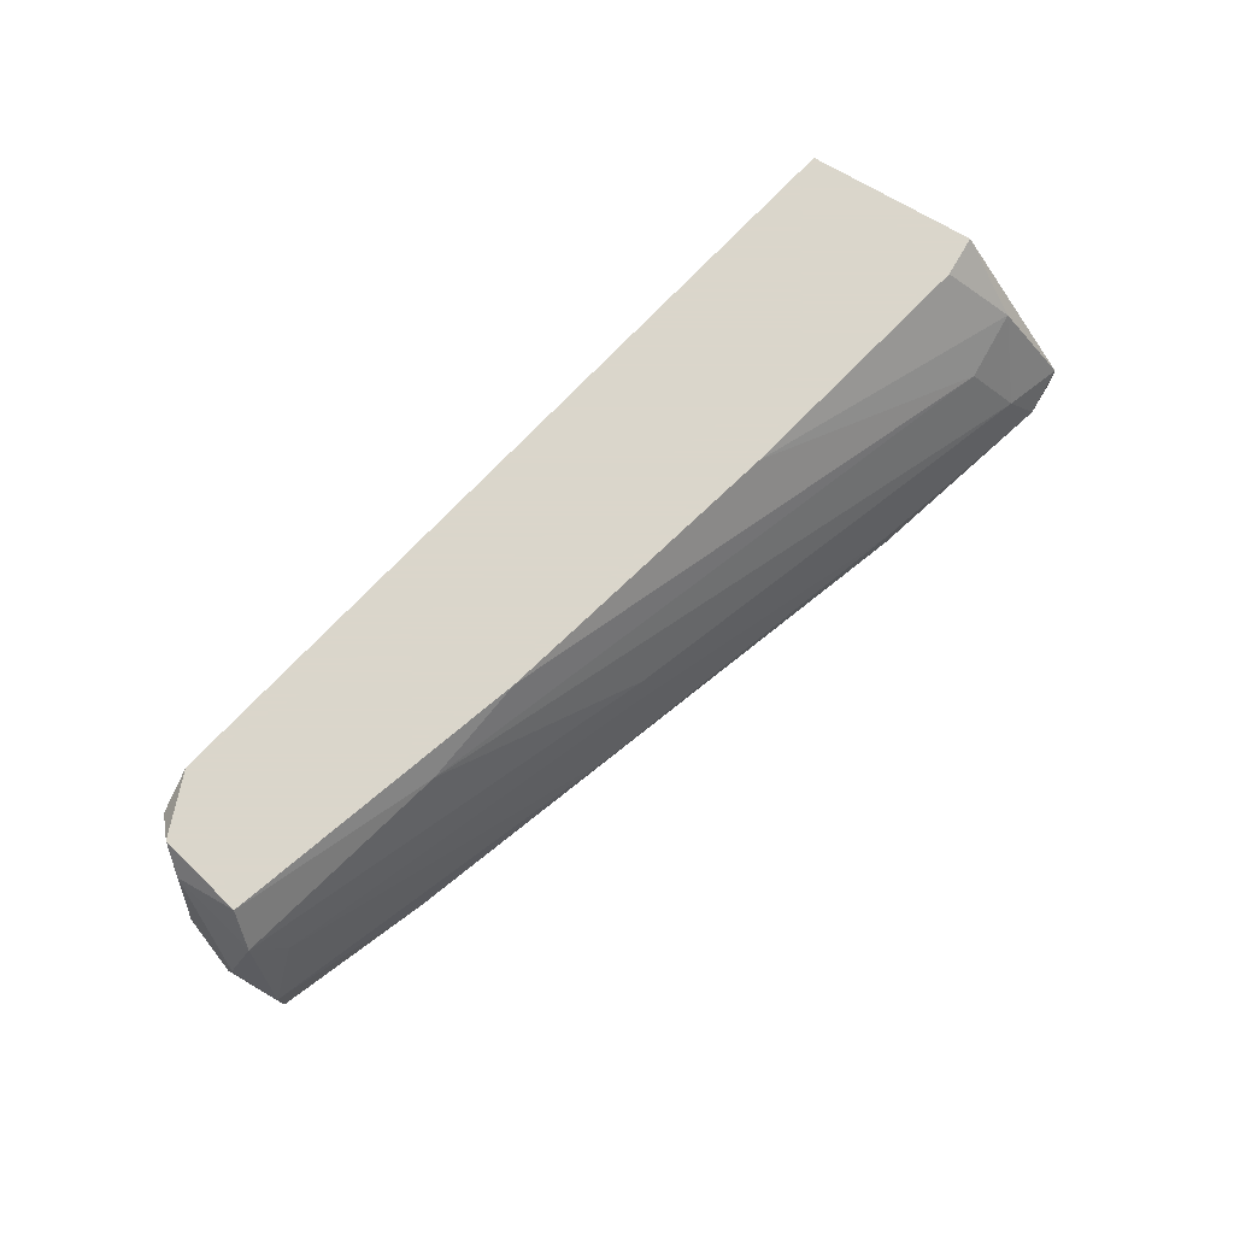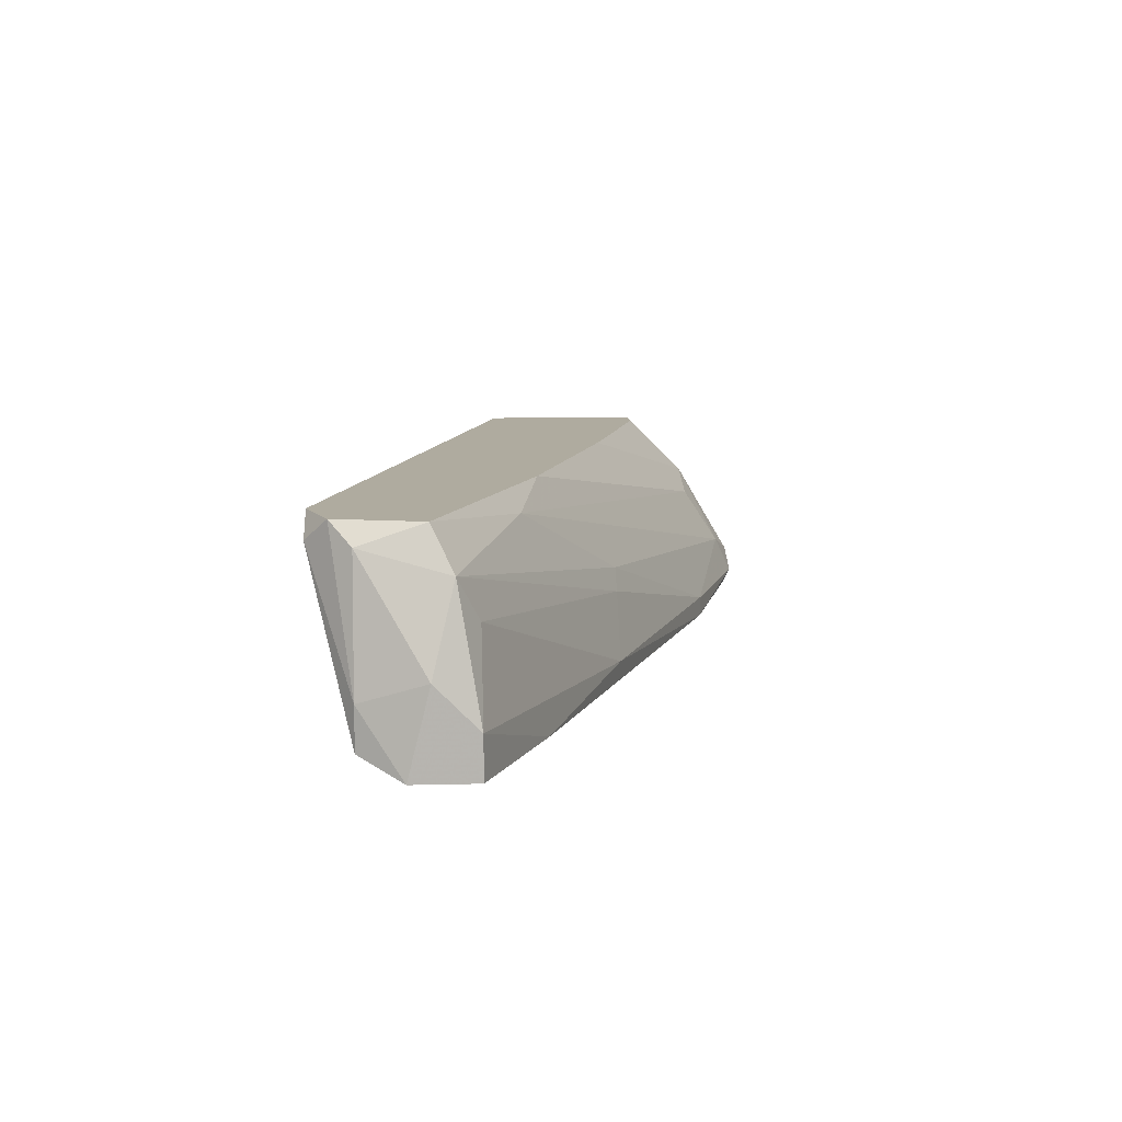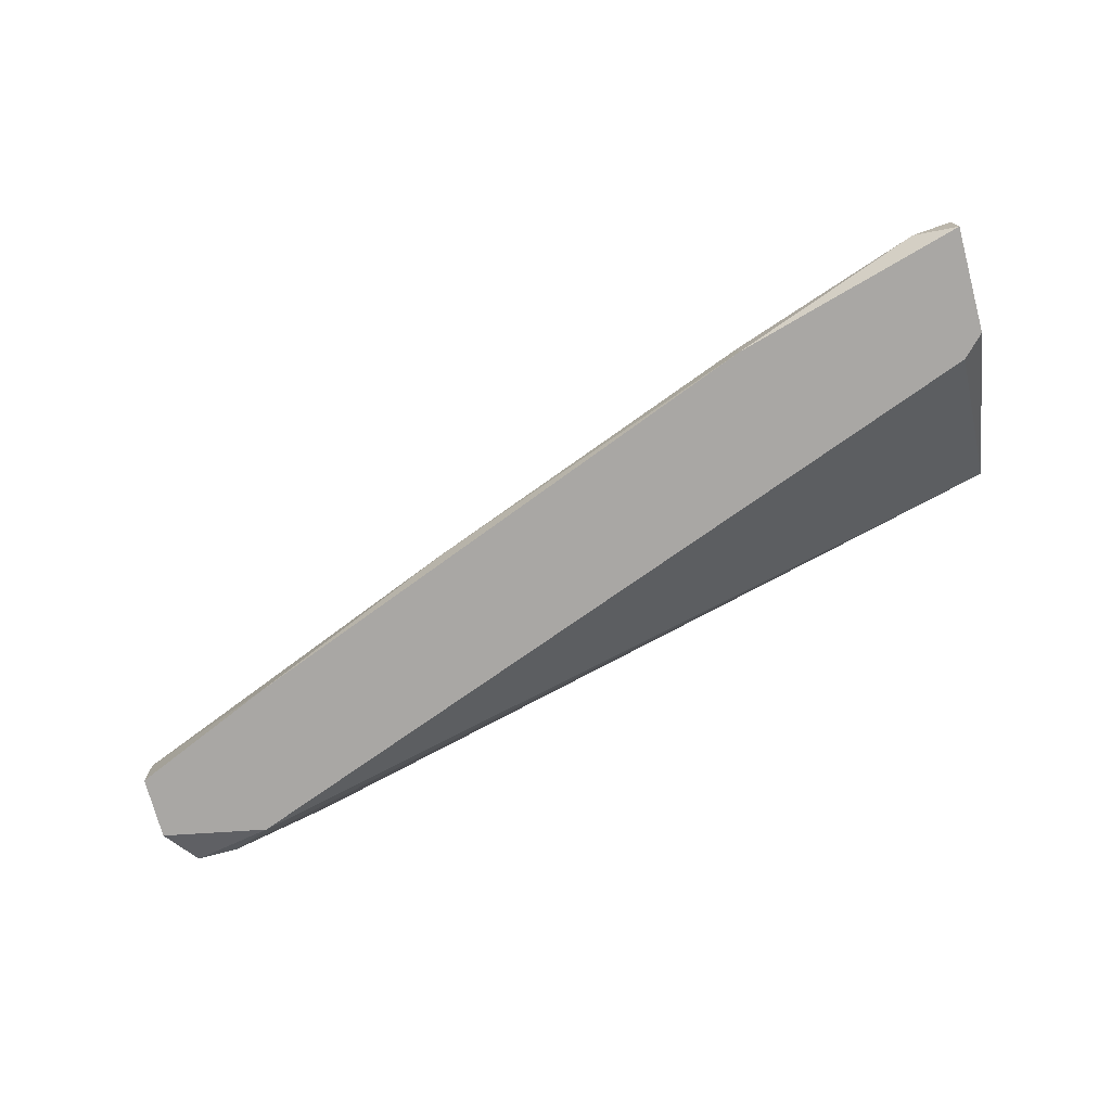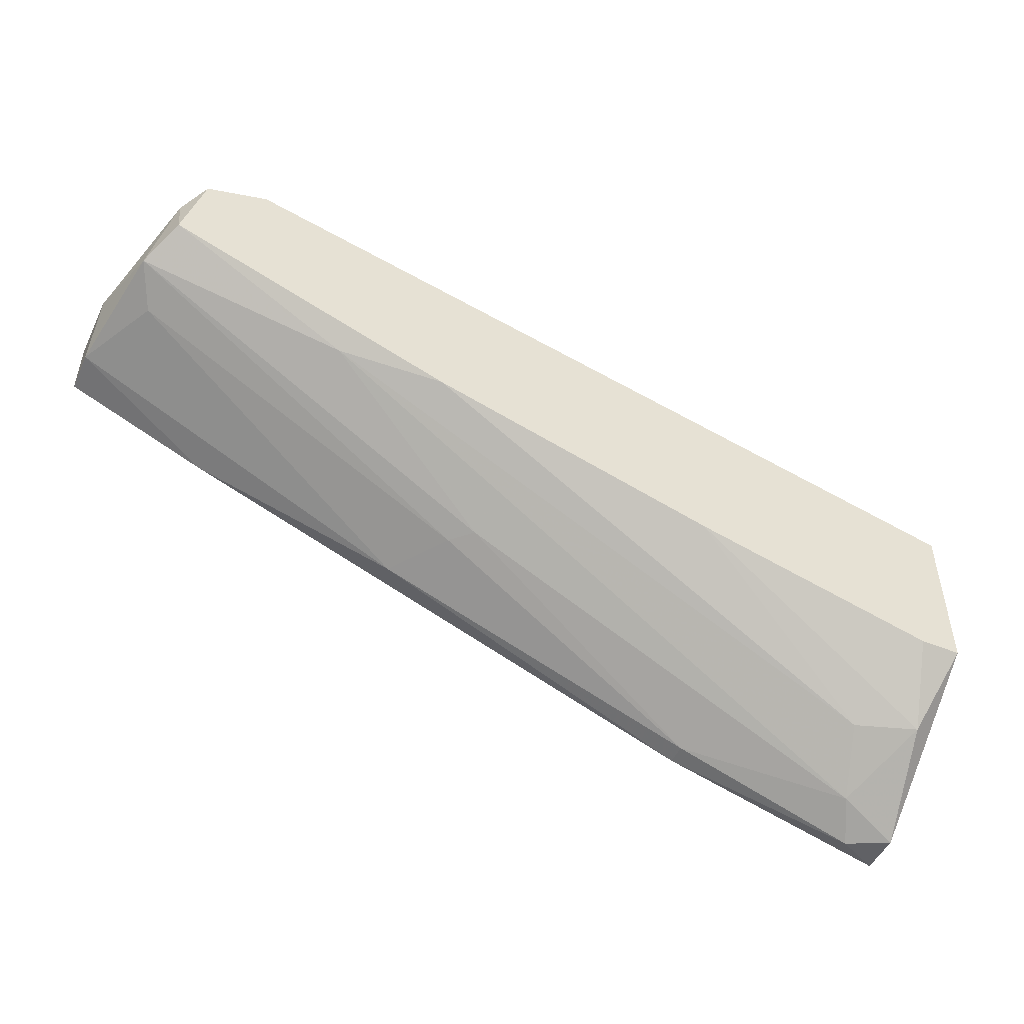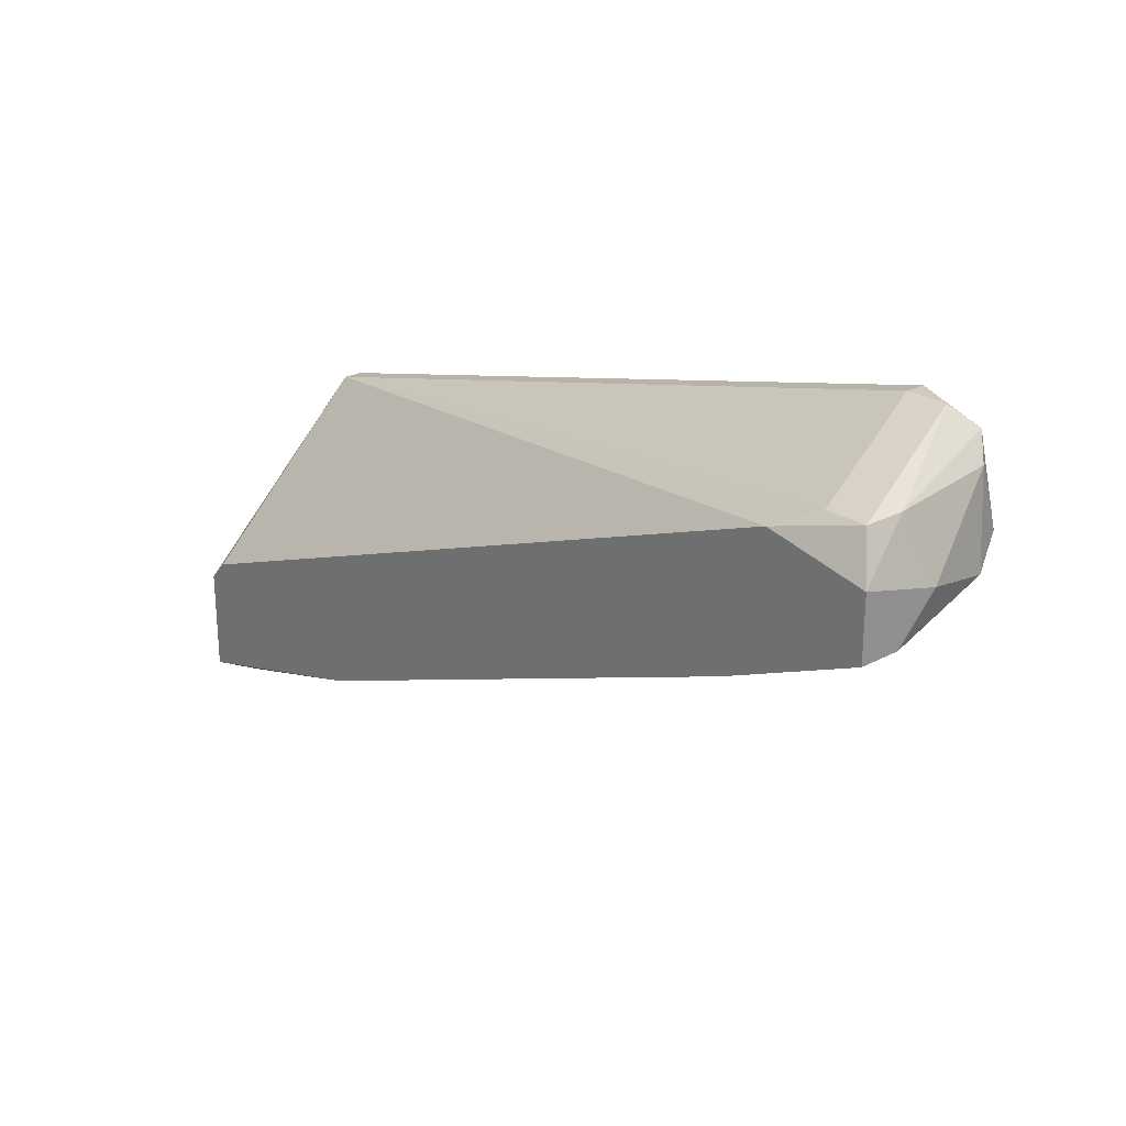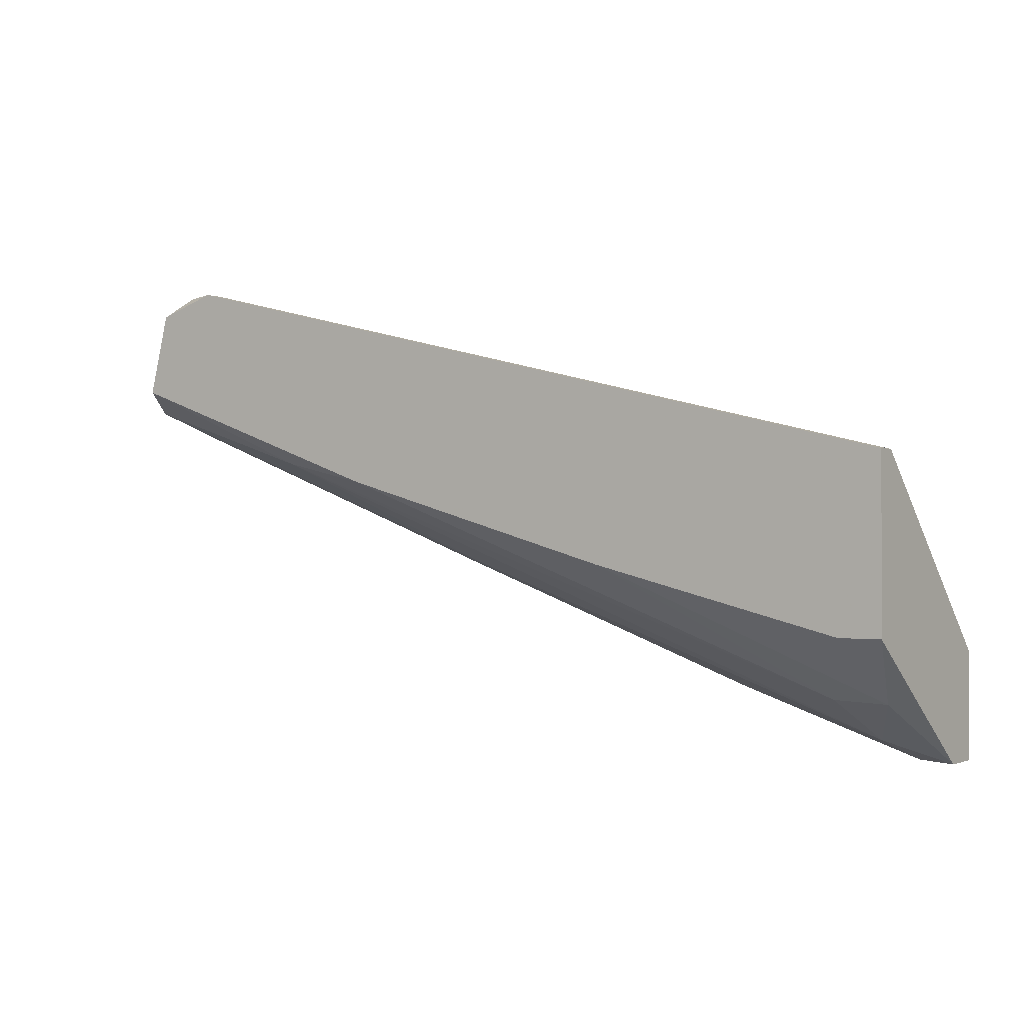
<metadata>
{"format":"obj","ext":"obj","renderer":"f3d","projection":"perspective","resolution":1024,"background":"white","views":[{"elev":73.7,"azim":120.3,"up":"+Y"},{"elev":9.6,"azim":86.1,"up":"+Y"},{"elev":-74.7,"azim":-165.0,"up":"+Y"},{"elev":-49.3,"azim":155.7,"up":"+Z"},{"elev":23.6,"azim":48.4,"up":"+Z"},{"elev":-0.6,"azim":-146.0,"up":"+Z"}]}
</metadata>
<code>
v -0.008407 0.008413 -0.02832
v 0.0164 0.006346 -0.02005
v 0.0133 0.01048 -0.02005
v 0.01744 0.01565 -0.01592
v 0.02985 0.01461 -0.005578
v 0.02777 0.01565 -0.005578
v 0.02777 0.01461 -0.005578
v 0.03191 0.01151 -0.01282
v 0.03191 0.01565 -0.01075
v 0.03191 0.01461 -0.007648
v -0.000137 0.005311 -0.02625
v -0.000137 0.006346 -0.02625
v -0.00944 0.01565 -0.02315
v -0.00944 0.006346 -0.02936
v 0.002966 0.01565 -0.02005
v 0.01434 0.009448 -0.02005
v 0.02261 0.01461 -0.01488
v 0.02881 0.005311 -0.008681
v 0.02674 0.005311 -0.01592
v 0.03088 0.01565 -0.006614
v 0.03088 0.006346 -0.007648
v 0.03294 0.01358 -0.01178
v 0.03294 0.008413 -0.007648
v 0.03294 0.006346 -0.007648
v 0.03398 0.005311 -0.009715
v 0.03398 0.005311 -0.01282
v 0.03398 0.009448 -0.01075
v 0.03398 0.00738 -0.01282
v -0.01151 0.005311 -0.02936
v -0.01151 0.005311 -0.02419
v -0.01151 0.01565 -0.02315
v -0.01151 0.01565 -0.01488
v -0.01151 0.00738 -0.02936
v -0.01151 0.01461 -0.01488
v -0.007373 0.01151 -0.02625
v -0.01047 0.005311 -0.02315
v -0.01047 0.01255 -0.02625
f 2 28 19
f 33 29 34
f 9 13 6
f 18 34 36
f 29 18 36
f 18 29 26
f 33 34 32
f 6 13 32
f 34 6 32
f 13 9 4
f 6 34 7
f 9 6 20
f 33 32 31
f 32 13 31
f 34 18 21
f 18 24 21
f 7 34 21
f 24 7 21
f 26 29 11
f 12 2 11
f 27 26 28
f 22 27 28
f 34 29 30
f 29 36 30
f 36 34 30
f 33 31 37
f 31 13 37
f 1 33 37
f 35 1 37
f 9 22 17
f 4 9 17
f 35 4 17
f 1 35 17
f 1 17 3
f 12 1 3
f 17 22 3
f 26 27 25
f 18 26 25
f 24 18 25
f 29 33 14
f 33 1 14
f 1 12 14
f 11 29 14
f 12 11 14
f 6 7 5
f 7 24 5
f 20 6 5
f 13 4 15
f 4 35 15
f 37 13 15
f 35 37 15
f 27 22 10
f 22 9 10
f 9 20 10
f 22 28 8
f 28 2 8
f 2 12 16
f 12 3 16
f 3 22 16
f 8 2 16
f 22 8 16
f 25 27 23
f 24 25 23
f 5 24 23
f 20 5 23
f 27 10 23
f 10 20 23
f 26 11 19
f 11 2 19
f 28 26 19

</code>
